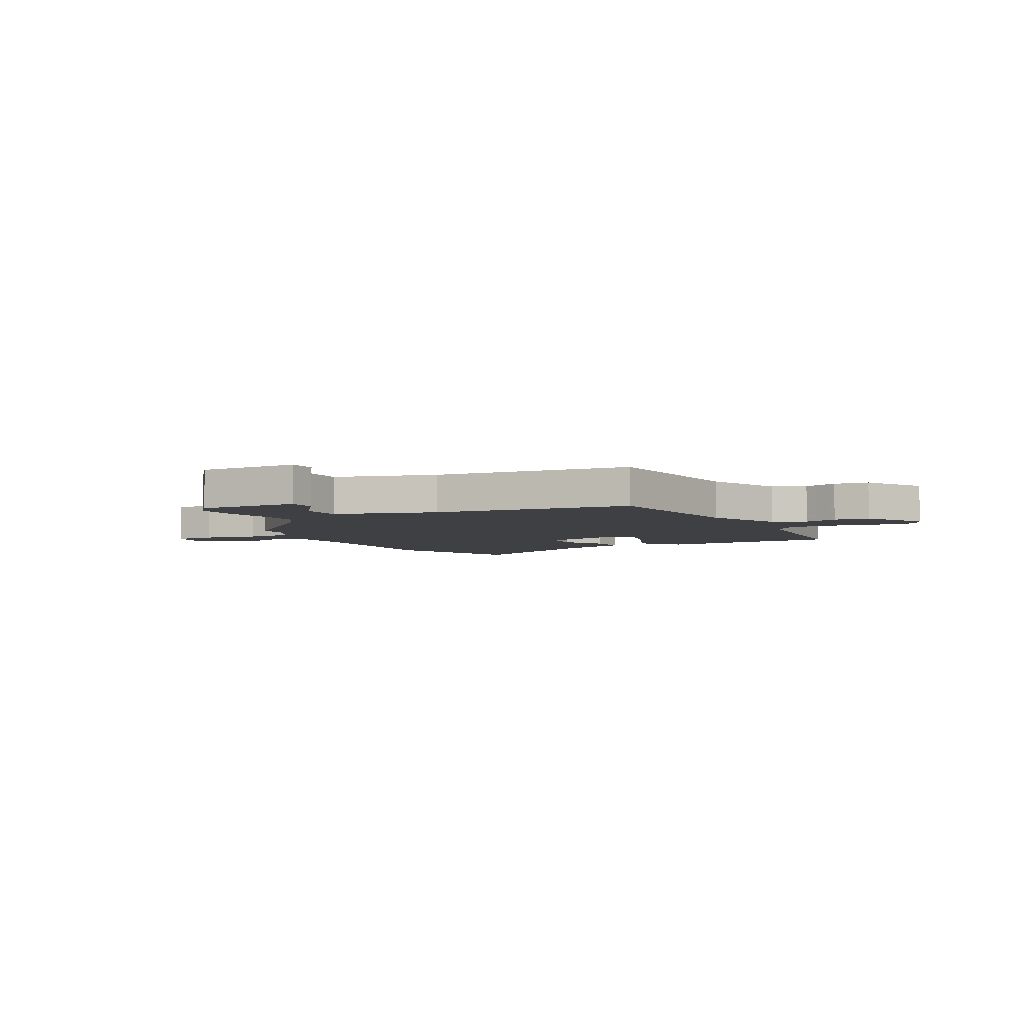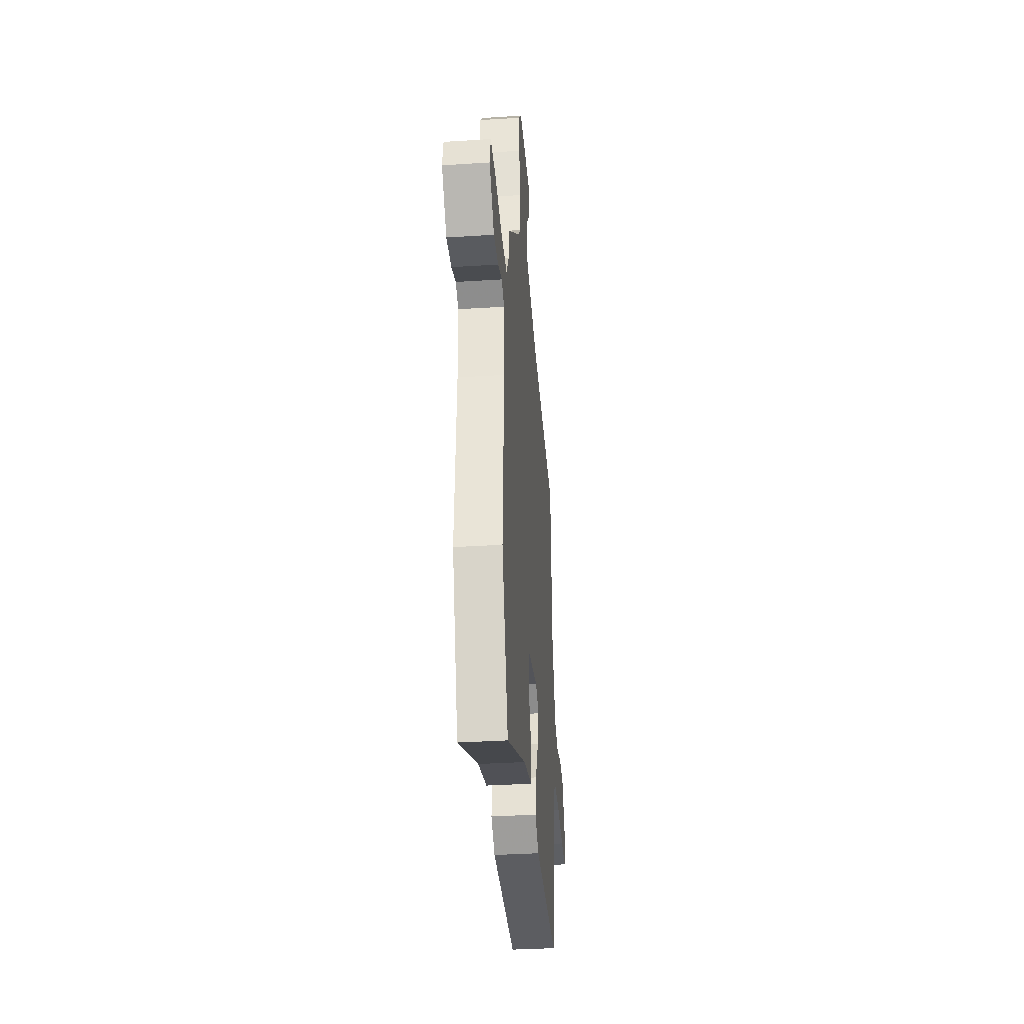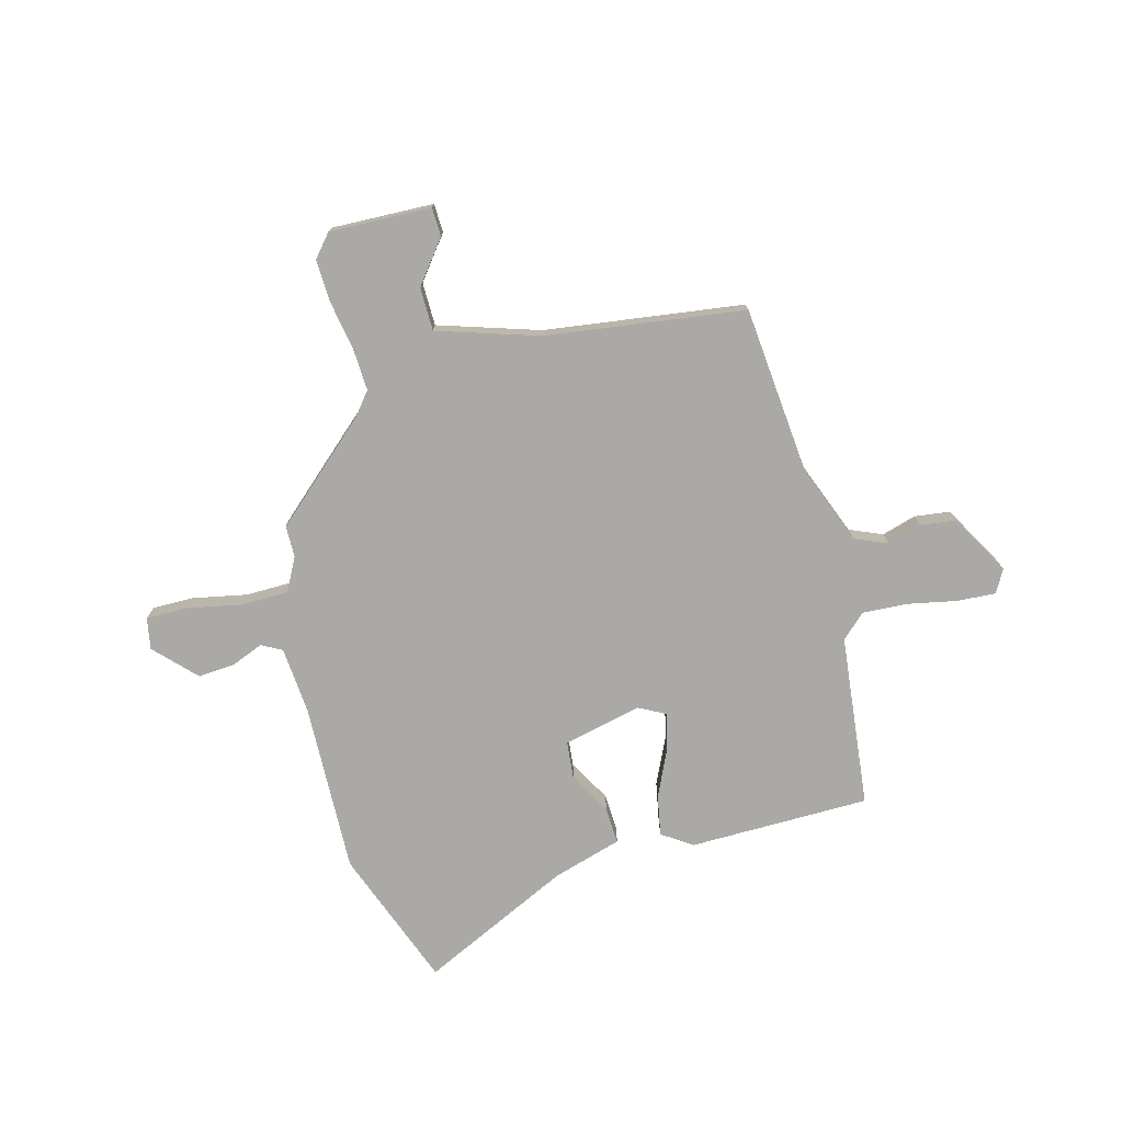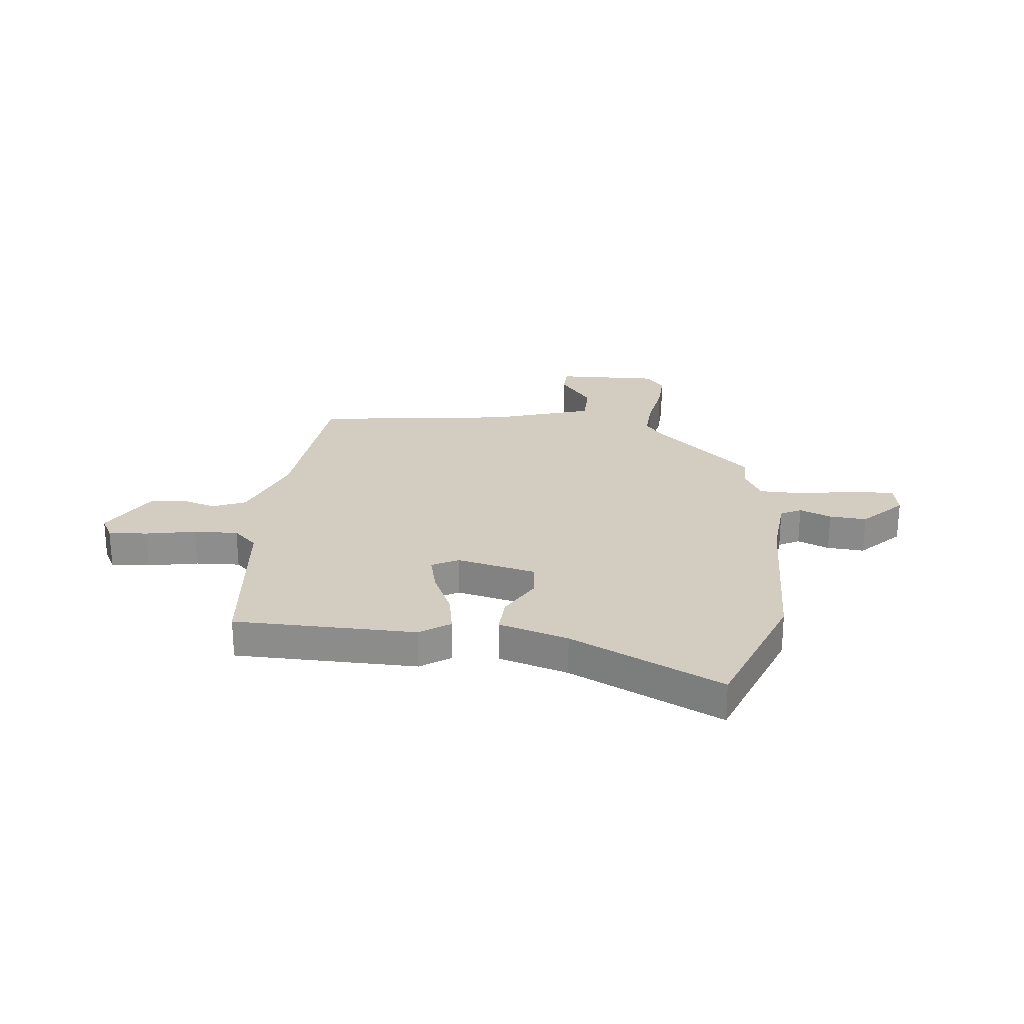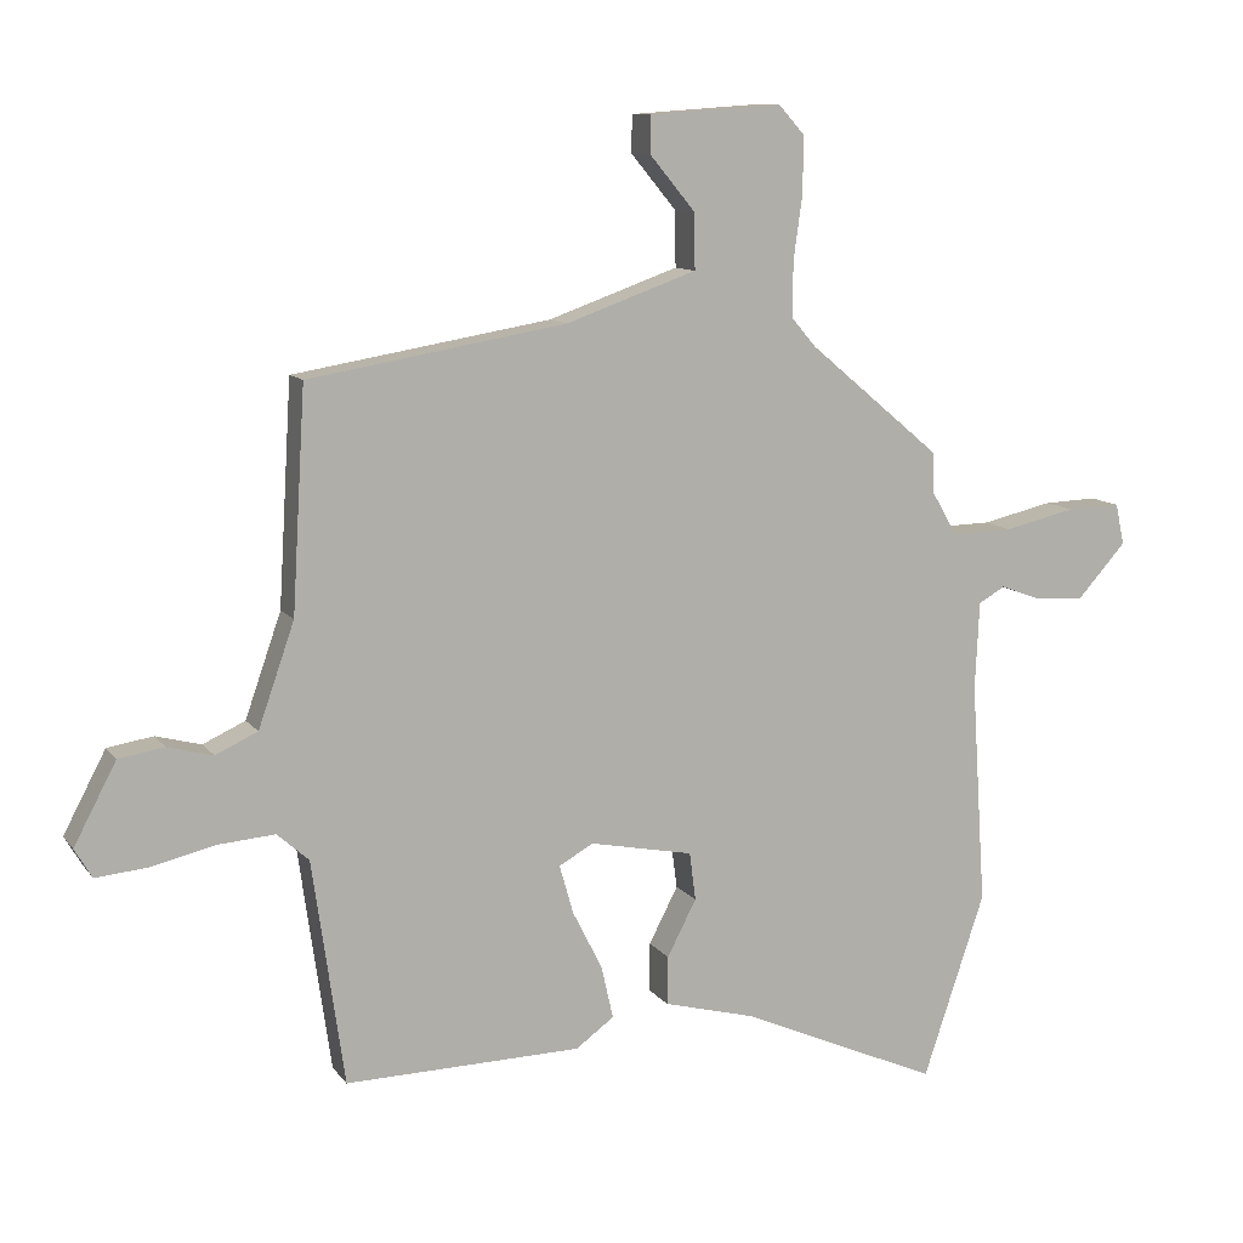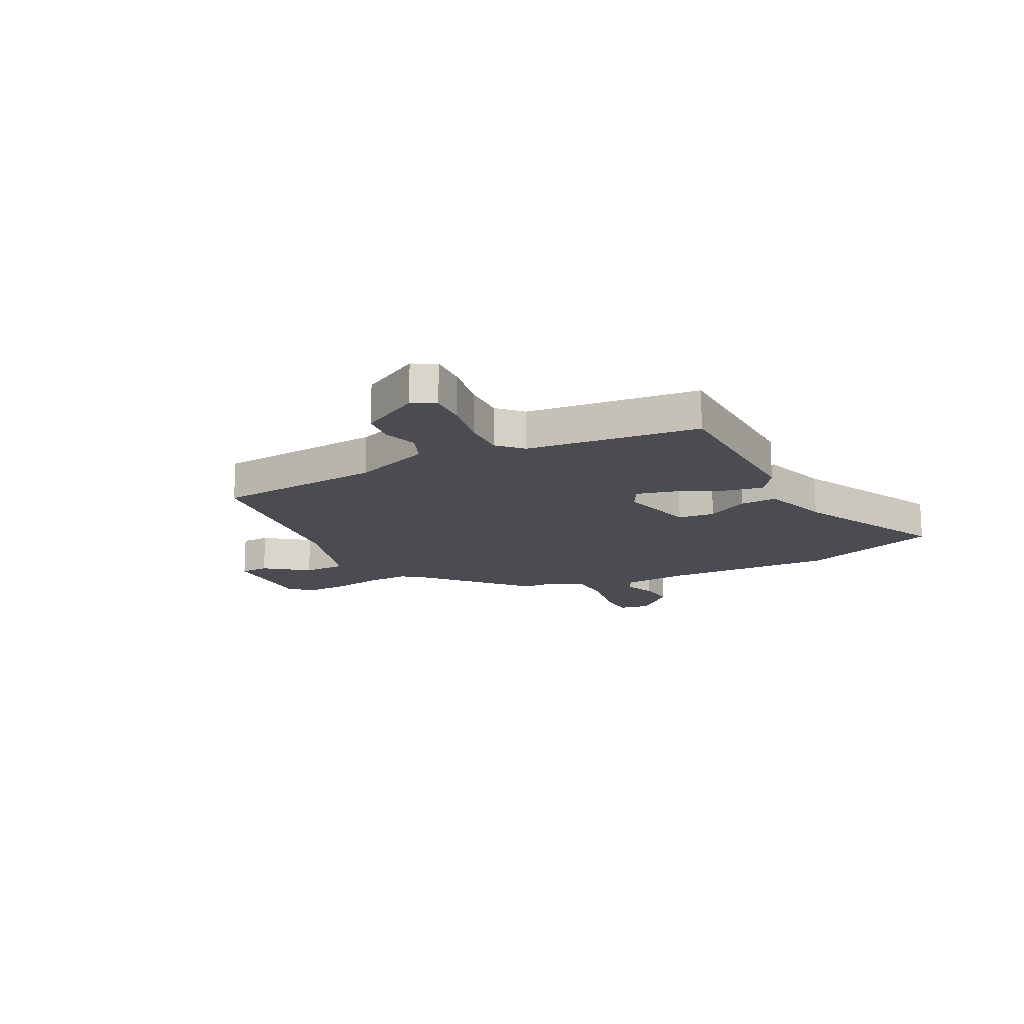
<metadata>
{"format":"obj","ext":"obj","renderer":"f3d","projection":"perspective","resolution":1024,"background":"white","views":[{"elev":-4.8,"azim":31.1,"up":"+Y"},{"elev":-34.9,"azim":-85.1,"up":"+Z"},{"elev":-75.4,"azim":16.9,"up":"+Y"},{"elev":24.8,"azim":-171.7,"up":"+Y"},{"elev":10.5,"azim":158.6,"up":"+Z"},{"elev":-15.5,"azim":119.3,"up":"+Y"}]}
</metadata>
<code>
v 0.433 0.07 -0.503
v 0.093 0.07 -0.495
v 0.038 0.07 -0.455
v 0.055 0.07 -0.379
v 0.098 0.07 -0.294
v 0.118 0.07 -0.224
v 0.069 0.07 -0.196
v -0.08 0.07 -0.225
v -0.089 0.07 -0.294
v -0.047 0.07 -0.375
v -0.046 0.07 -0.445
v -0.177 0.07 -0.479
v -0.465 0.07 -0.604
v -0.554 0.07 -0.339
v -0.533 0.07 -0.019
v -0.539 0.07 0.108
v -0.577 0.07 0.13
v -0.637 0.07 0.108
v -0.707 0.07 0.105
v -0.777 0.07 0.183
v -0.764 0.07 0.242
v -0.687 0.07 0.239
v -0.584 0.07 0.215
v -0.495 0.07 0.213
v -0.46 0.07 0.274
v -0.457 0.07 0.334
v -0.267 0.07 0.493
v -0.232 0.07 0.534
v -0.233 0.07 0.614
v -0.246 0.07 0.707
v -0.246 0.07 0.787
v -0.209 0.07 0.828
v -0.018 0.07 0.815
v -0.018 0.07 0.761
v -0.082 0.07 0.684
v -0.084 0.07 0.603
v 0.104 0.07 0.536
v 0.475 0.07 0.473
v 0.494 0.07 0.154
v 0.546 0.07 0.005
v 0.607 0.07 -0.023
v 0.672 0.07 -0.006
v 0.738 0.07 -0.017
v 0.799 0.07 -0.133
v 0.774 0.07 -0.175
v 0.701 0.07 -0.168
v 0.608 0.07 -0.146
v 0.525 0.07 -0.139
v 0.479 0.07 -0.18
v 0.433 0 -0.503
v 0.093 0 -0.495
v 0.038 0 -0.455
v 0.055 0 -0.379
v 0.098 0 -0.294
v 0.118 0 -0.224
v 0.069 0 -0.196
v -0.08 0 -0.225
v -0.089 0 -0.294
v -0.047 0 -0.375
v -0.046 0 -0.445
v -0.177 0 -0.479
v -0.465 0 -0.604
v -0.554 0 -0.339
v -0.533 0 -0.019
v -0.539 0 0.108
v -0.577 0 0.13
v -0.637 0 0.108
v -0.707 0 0.105
v -0.777 0 0.183
v -0.764 0 0.242
v -0.687 0 0.239
v -0.584 0 0.215
v -0.495 0 0.213
v -0.46 0 0.274
v -0.457 0 0.334
v -0.267 0 0.493
v -0.232 0 0.534
v -0.233 0 0.614
v -0.246 0 0.707
v -0.246 0 0.787
v -0.209 0 0.828
v -0.018 0 0.815
v -0.018 0 0.761
v -0.082 0 0.684
v -0.084 0 0.603
v 0.104 0 0.536
v 0.475 0 0.473
v 0.494 0 0.154
v 0.546 0 0.005
v 0.607 0 -0.023
v 0.672 0 -0.006
v 0.738 0 -0.017
v 0.799 0 -0.133
v 0.774 0 -0.175
v 0.701 0 -0.168
v 0.608 0 -0.146
v 0.525 0 -0.139
v 0.479 0 -0.18
f 44 45 46 47
f 44 47 48
f 41 42 43 44
f 40 41 44 48
f 39 40 48 49
f 37 38 39 49
f 32 33 34 35
f 32 35 36
f 29 30 31 32
f 28 29 32 36
f 27 28 36 37
f 25 26 27 37
f 20 21 22 23
f 20 23 24
f 17 18 19 20
f 17 20 24
f 16 17 24
f 15 16 24 25
f 12 13 14 15
f 9 10 11 12
f 8 9 12 15
f 7 8 15 25
f 2 3 4 5
f 2 5 6
f 1 2 6
f 49 1 6
f 25 37 49
f 6 7 25 49
f 96 95 94 93
f 97 96 93
f 93 92 91 90
f 97 93 90 89
f 98 97 89 88
f 98 88 87 86
f 84 83 82 81
f 85 84 81
f 81 80 79 78
f 85 81 78 77
f 86 85 77 76
f 86 76 75 74
f 72 71 70 69
f 73 72 69
f 69 68 67 66
f 73 69 66
f 73 66 65
f 74 73 65 64
f 64 63 62 61
f 61 60 59 58
f 64 61 58 57
f 74 64 57 56
f 54 53 52 51
f 55 54 51
f 55 51 50
f 55 50 98
f 98 86 74
f 98 74 56 55
f 1 50 51 2
f 2 51 52 3
f 3 52 53 4
f 4 53 54 5
f 5 54 55 6
f 6 55 56 7
f 7 56 57 8
f 8 57 58 9
f 9 58 59 10
f 10 59 60 11
f 11 60 61 12
f 12 61 62 13
f 13 62 63 14
f 14 63 64 15
f 15 64 65 16
f 16 65 66 17
f 17 66 67 18
f 18 67 68 19
f 19 68 69 20
f 20 69 70 21
f 21 70 71 22
f 22 71 72 23
f 23 72 73 24
f 24 73 74 25
f 25 74 75 26
f 26 75 76 27
f 27 76 77 28
f 28 77 78 29
f 29 78 79 30
f 30 79 80 31
f 31 80 81 32
f 32 81 82 33
f 33 82 83 34
f 34 83 84 35
f 35 84 85 36
f 36 85 86 37
f 37 86 87 38
f 38 87 88 39
f 39 88 89 40
f 40 89 90 41
f 41 90 91 42
f 42 91 92 43
f 43 92 93 44
f 44 93 94 45
f 45 94 95 46
f 46 95 96 47
f 47 96 97 48
f 48 97 98 49
f 49 98 50 1

</code>
